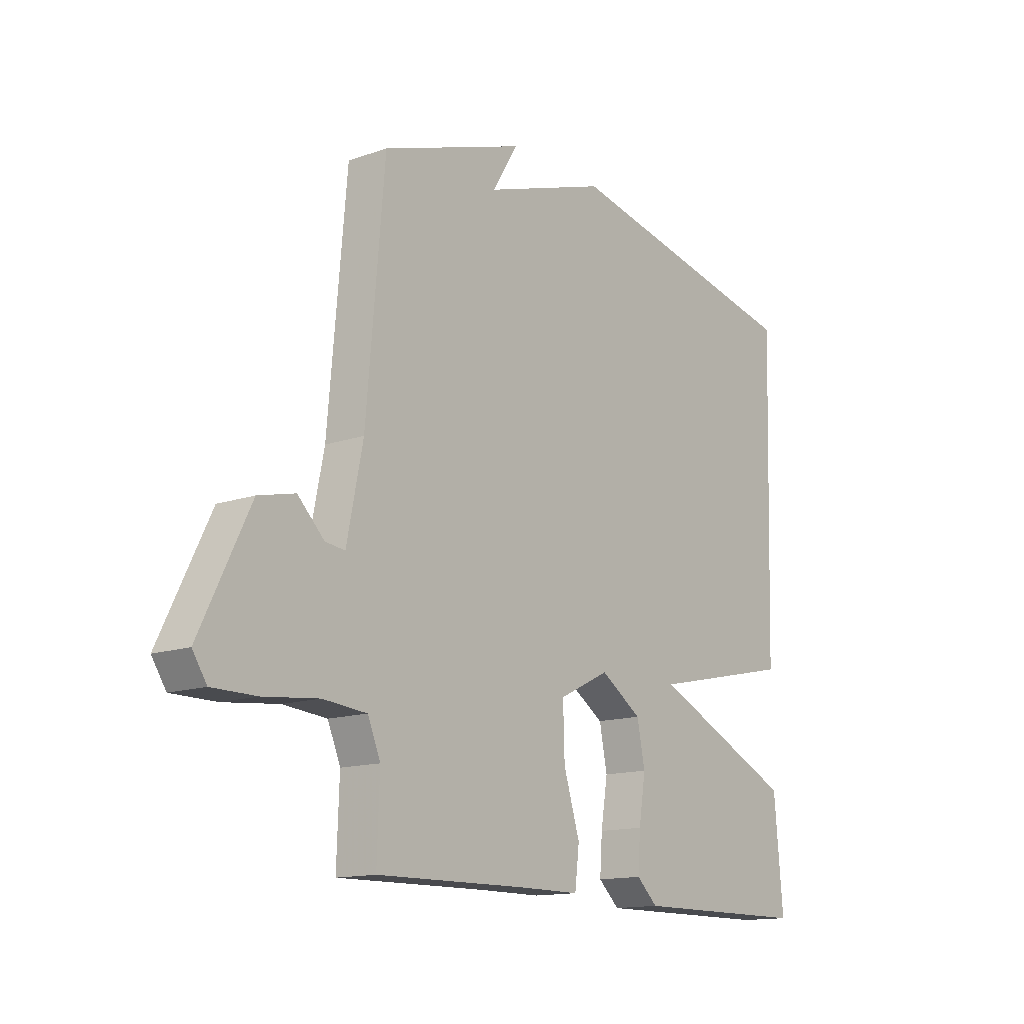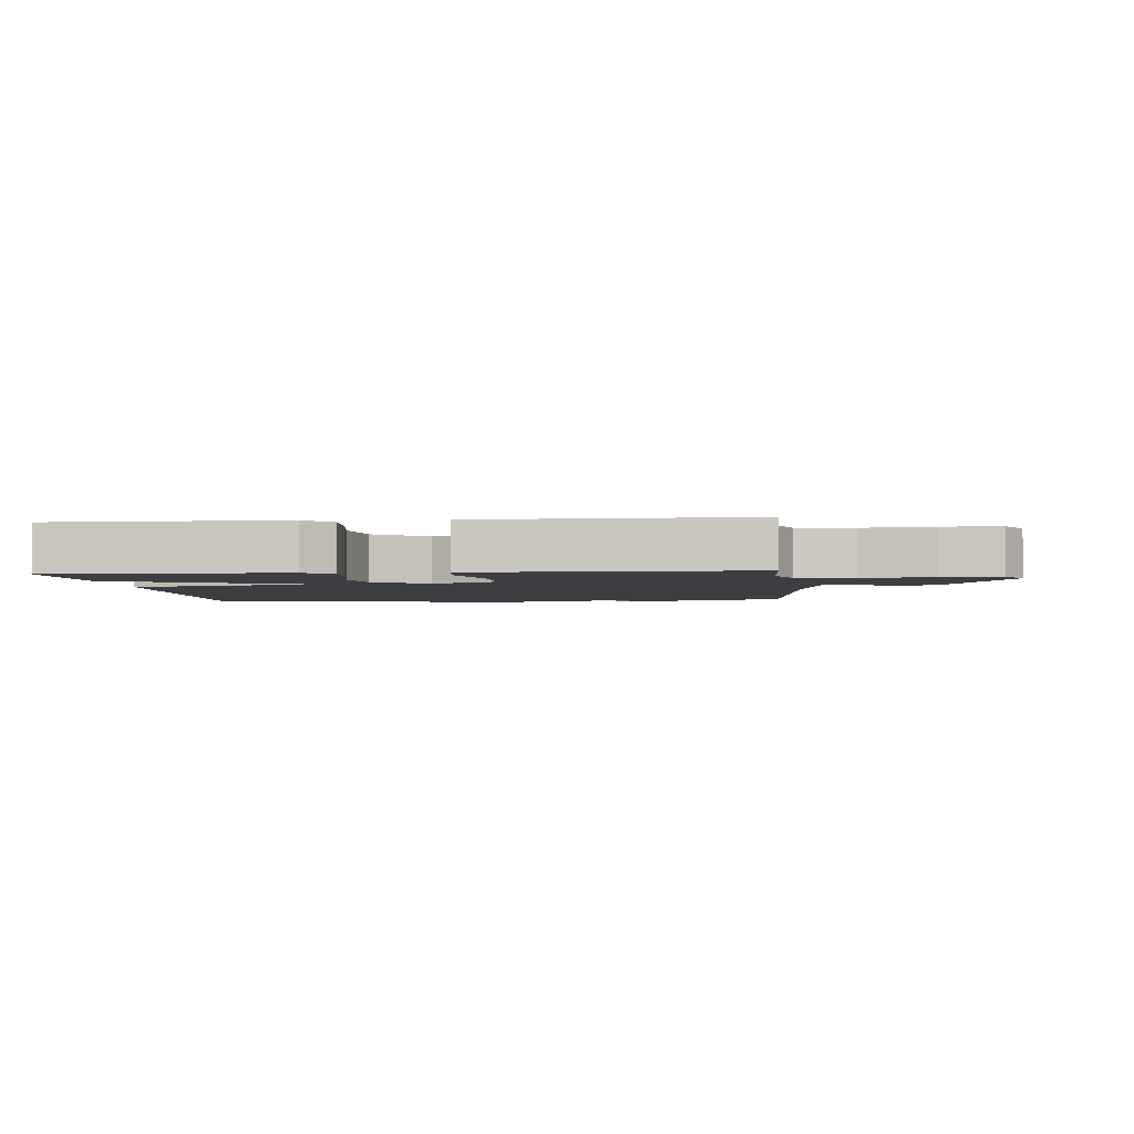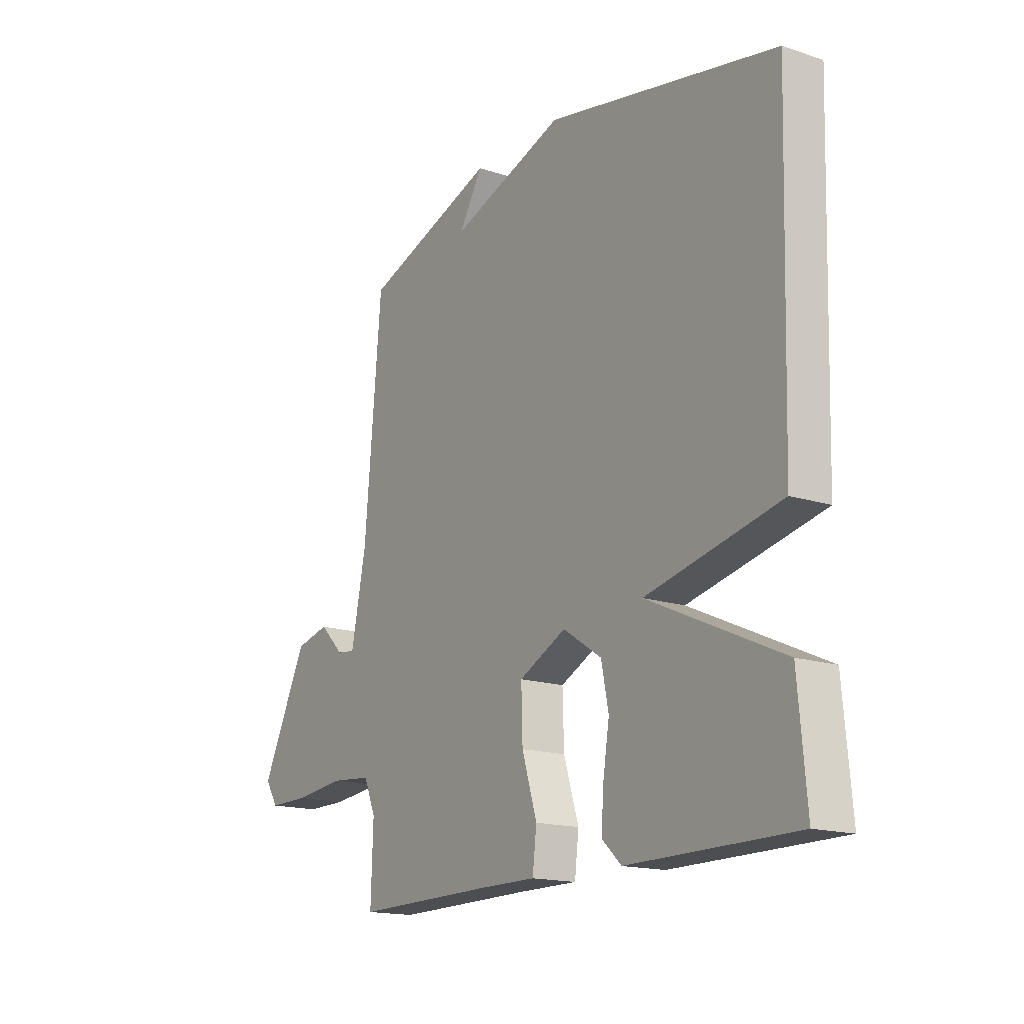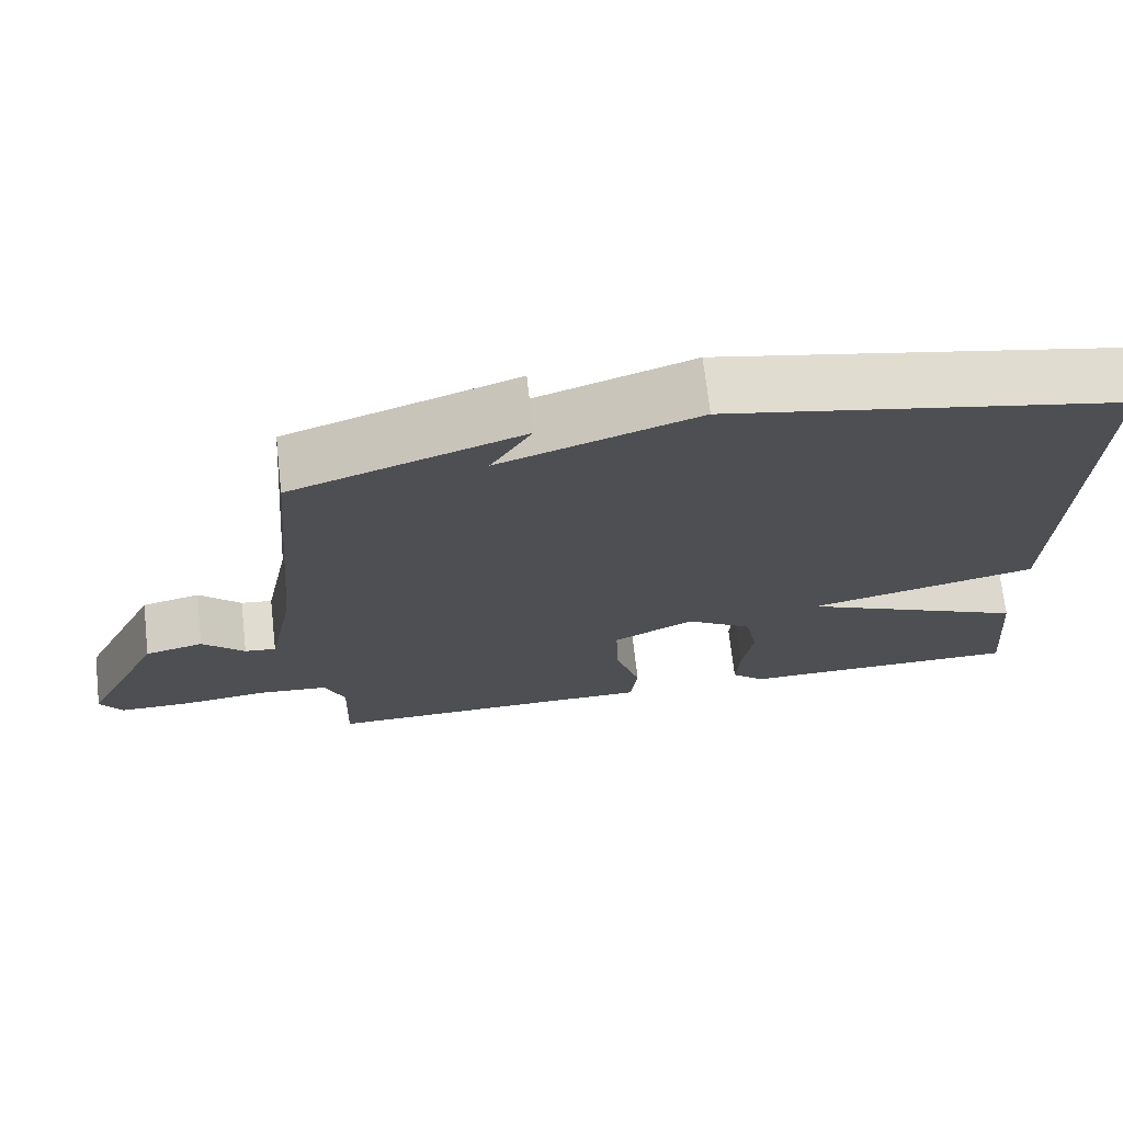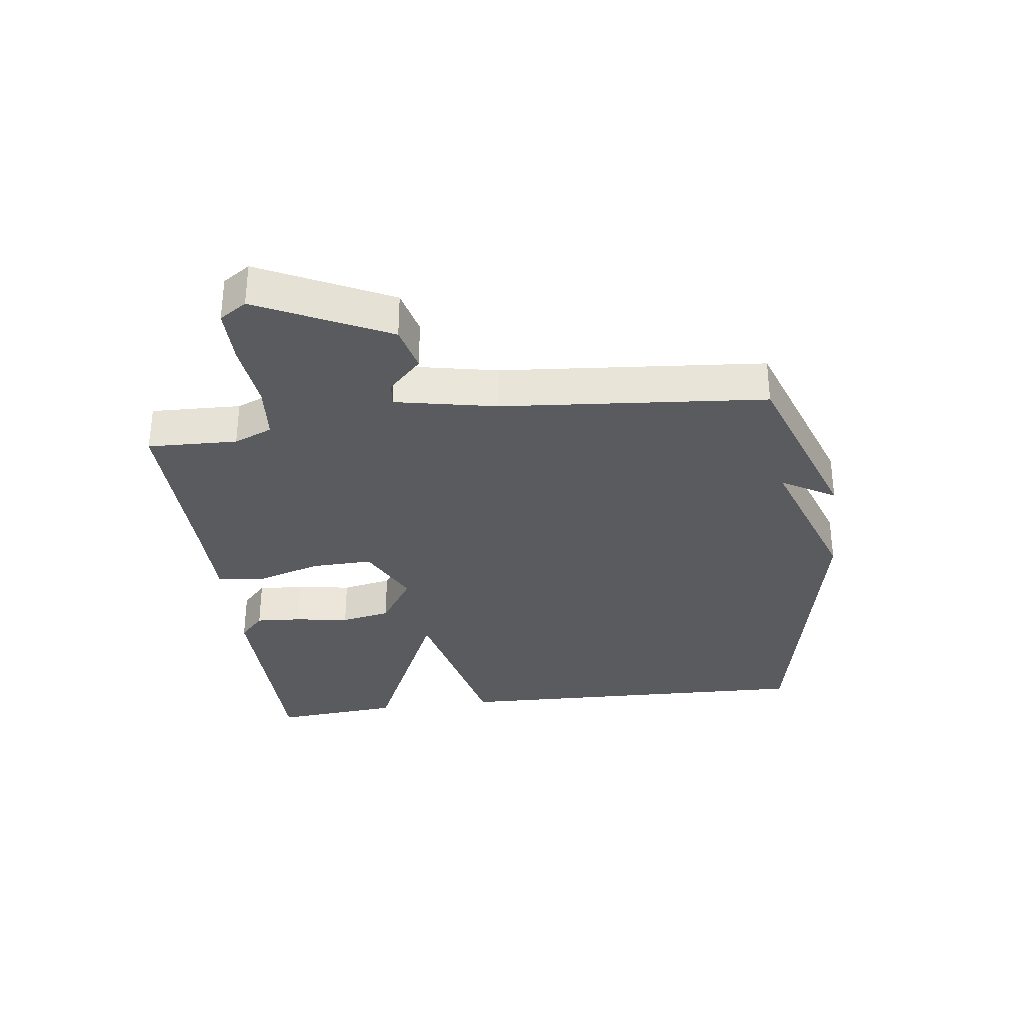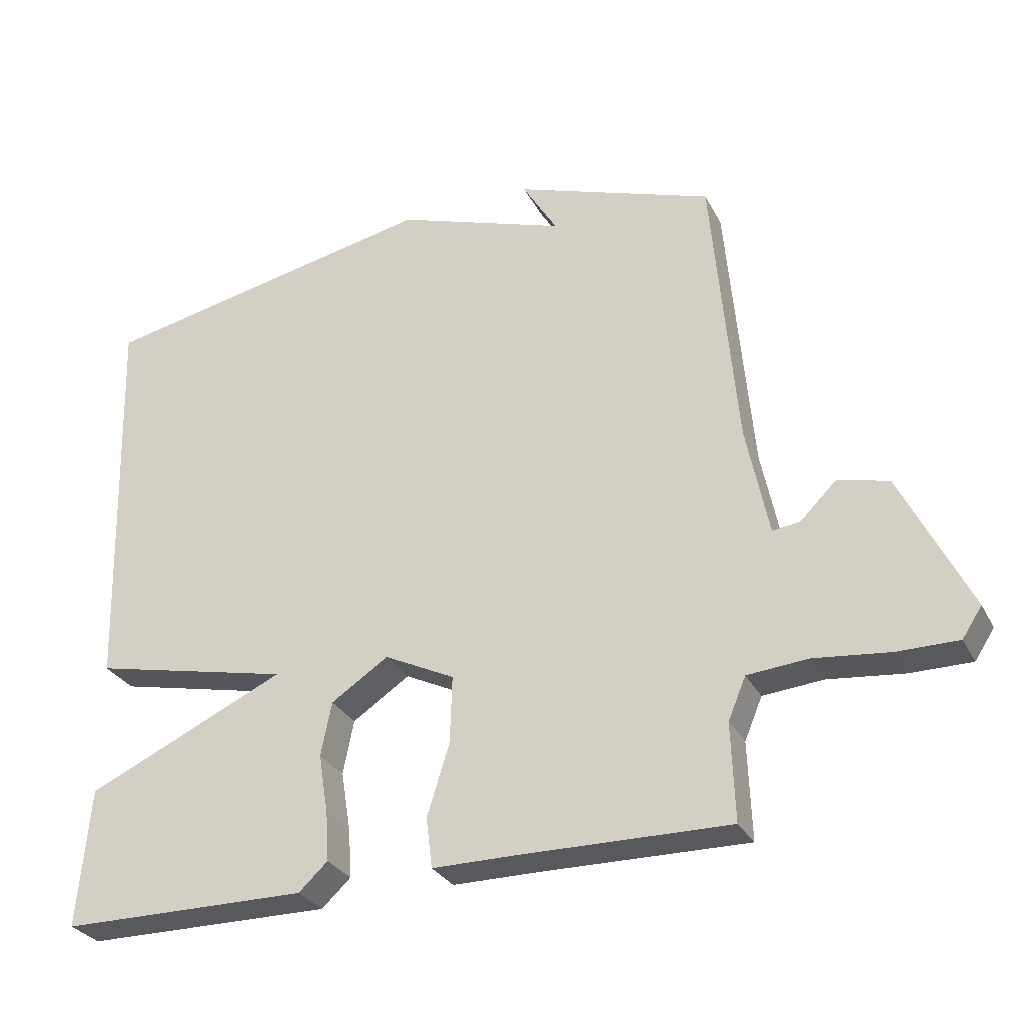
<metadata>
{"format":"obj","ext":"obj","renderer":"f3d","projection":"perspective","resolution":1024,"background":"white","views":[{"elev":-14.0,"azim":-52.2,"up":"+Z"},{"elev":-3.0,"azim":-174.5,"up":"+Y"},{"elev":-16.4,"azim":56.2,"up":"+Z"},{"elev":70.9,"azim":-6.5,"up":"+Z"},{"elev":-32.2,"azim":-82.5,"up":"+Y"},{"elev":-29.4,"azim":-156.8,"up":"+Z"}]}
</metadata>
<code>
v -0.5 0.07 0.5
v -0.206 0.07 0.602
v -0.258 0.07 0.516
v -0.006 0.07 0.602
v 0.5 0.07 0.5
v 0.482 0.07 -0.095
v 0.187 0.07 -0.16
v 0.482 0.07 -0.295
v 0.5 0.07 -0.5
v 0.134 0.07 -0.502
v 0.091 0.07 -0.462
v 0.096 0.07 -0.389
v 0.11 0.07 -0.302
v 0.094 0.07 -0.222
v 0.009 0.07 -0.166
v -0.095 0.07 -0.217
v -0.092 0.07 -0.316
v -0.059 0.07 -0.422
v -0.068 0.07 -0.496
v -0.195 0.07 -0.496
v -0.5 0.07 -0.5
v -0.495 0.07 -0.356
v -0.521 0.07 -0.294
v -0.61 0.07 -0.286
v -0.722 0.07 -0.298
v -0.812 0.07 -0.298
v -0.841 0.07 -0.254
v -0.739 0.07 -0.046
v -0.664 0.07 -0.028
v -0.61 0.07 -0.081
v -0.57 0.07 -0.086
v -0.537 0.07 0.077
v -0.5 0 0.5
v -0.206 0 0.602
v -0.258 0 0.516
v -0.006 0 0.602
v 0.5 0 0.5
v 0.482 0 -0.095
v 0.187 0 -0.16
v 0.482 0 -0.295
v 0.5 0 -0.5
v 0.134 0 -0.502
v 0.091 0 -0.462
v 0.096 0 -0.389
v 0.11 0 -0.302
v 0.094 0 -0.222
v 0.009 0 -0.166
v -0.095 0 -0.217
v -0.092 0 -0.316
v -0.059 0 -0.422
v -0.068 0 -0.496
v -0.195 0 -0.496
v -0.5 0 -0.5
v -0.495 0 -0.356
v -0.521 0 -0.294
v -0.61 0 -0.286
v -0.722 0 -0.298
v -0.812 0 -0.298
v -0.841 0 -0.254
v -0.739 0 -0.046
v -0.664 0 -0.028
v -0.61 0 -0.081
v -0.57 0 -0.086
v -0.537 0 0.077
f 28 29 30
f 27 28 30
f 26 27 30
f 25 26 30
f 24 25 30
f 23 24 30 31
f 22 23 31 32
f 20 21 22
f 22 32 1
f 20 22 1
f 19 20 1
f 18 19 1
f 17 18 1
f 11 12 13
f 10 11 13
f 9 10 13
f 8 9 13
f 7 8 13
f 7 13 14
f 5 6 7
f 4 5 7
f 3 4 7
f 3 7 14 15
f 1 2 3
f 16 17 1 3
f 3 15 16
f 62 61 60
f 62 60 59
f 62 59 58
f 62 58 57
f 62 57 56
f 63 62 56 55
f 64 63 55 54
f 54 53 52
f 33 64 54
f 33 54 52
f 33 52 51
f 33 51 50
f 33 50 49
f 45 44 43
f 45 43 42
f 45 42 41
f 45 41 40
f 45 40 39
f 46 45 39
f 39 38 37
f 39 37 36
f 39 36 35
f 47 46 39 35
f 35 34 33
f 35 33 49 48
f 48 47 35
f 1 33 34 2
f 2 34 35 3
f 3 35 36 4
f 4 36 37 5
f 5 37 38 6
f 6 38 39 7
f 7 39 40 8
f 8 40 41 9
f 9 41 42 10
f 10 42 43 11
f 11 43 44 12
f 12 44 45 13
f 13 45 46 14
f 14 46 47 15
f 15 47 48 16
f 16 48 49 17
f 17 49 50 18
f 18 50 51 19
f 19 51 52 20
f 20 52 53 21
f 21 53 54 22
f 22 54 55 23
f 23 55 56 24
f 24 56 57 25
f 25 57 58 26
f 26 58 59 27
f 27 59 60 28
f 28 60 61 29
f 29 61 62 30
f 30 62 63 31
f 31 63 64 32
f 32 64 33 1

</code>
